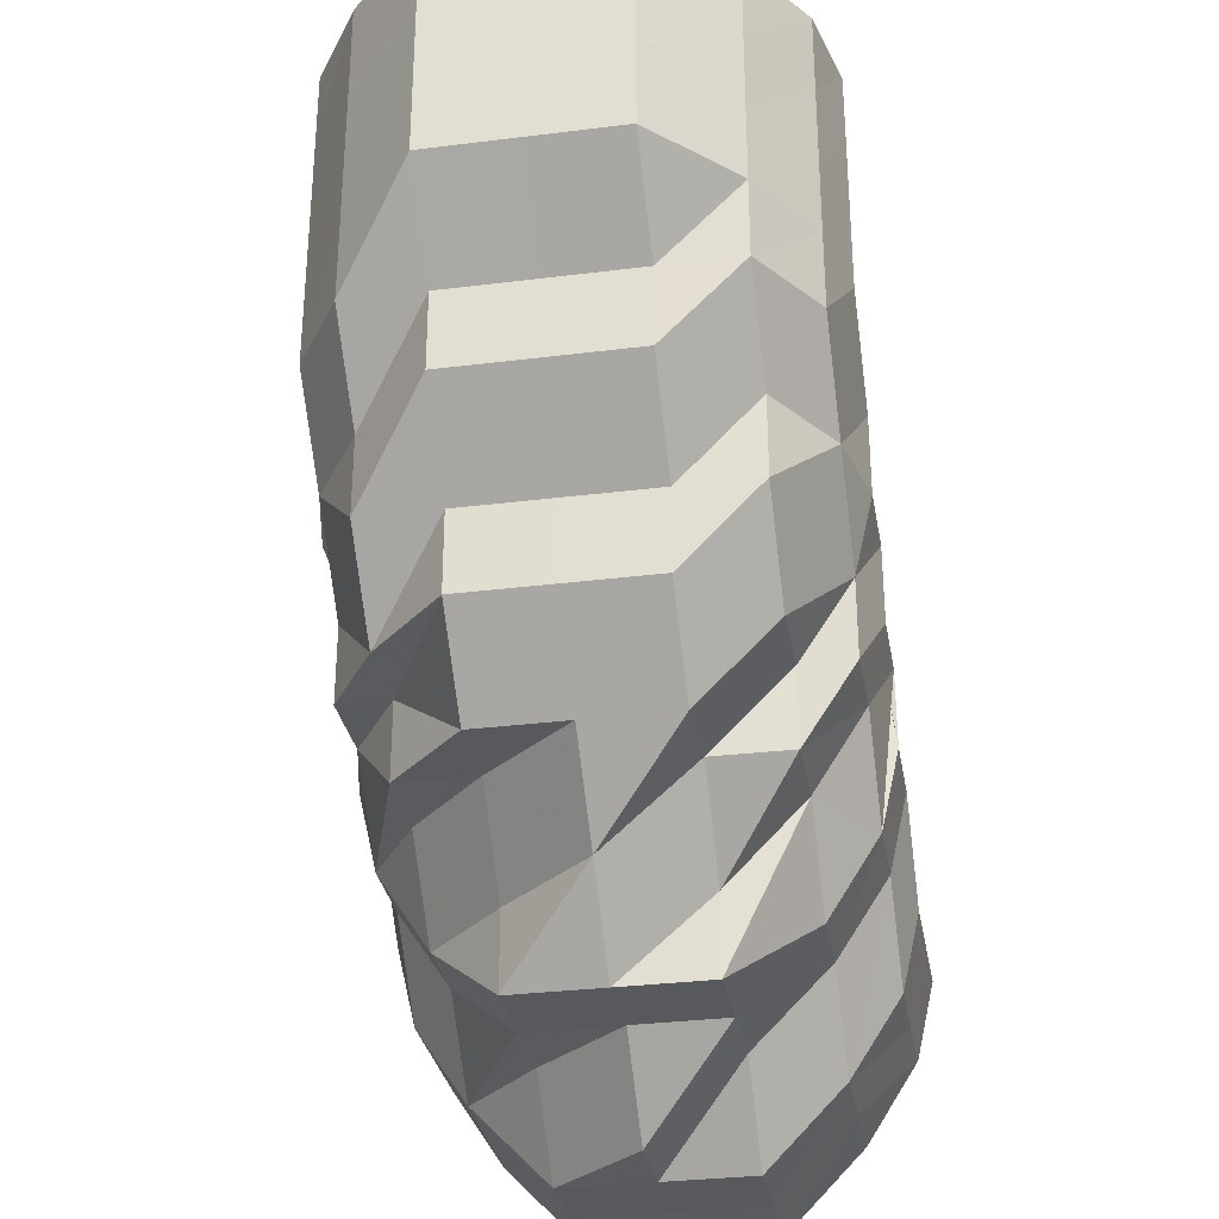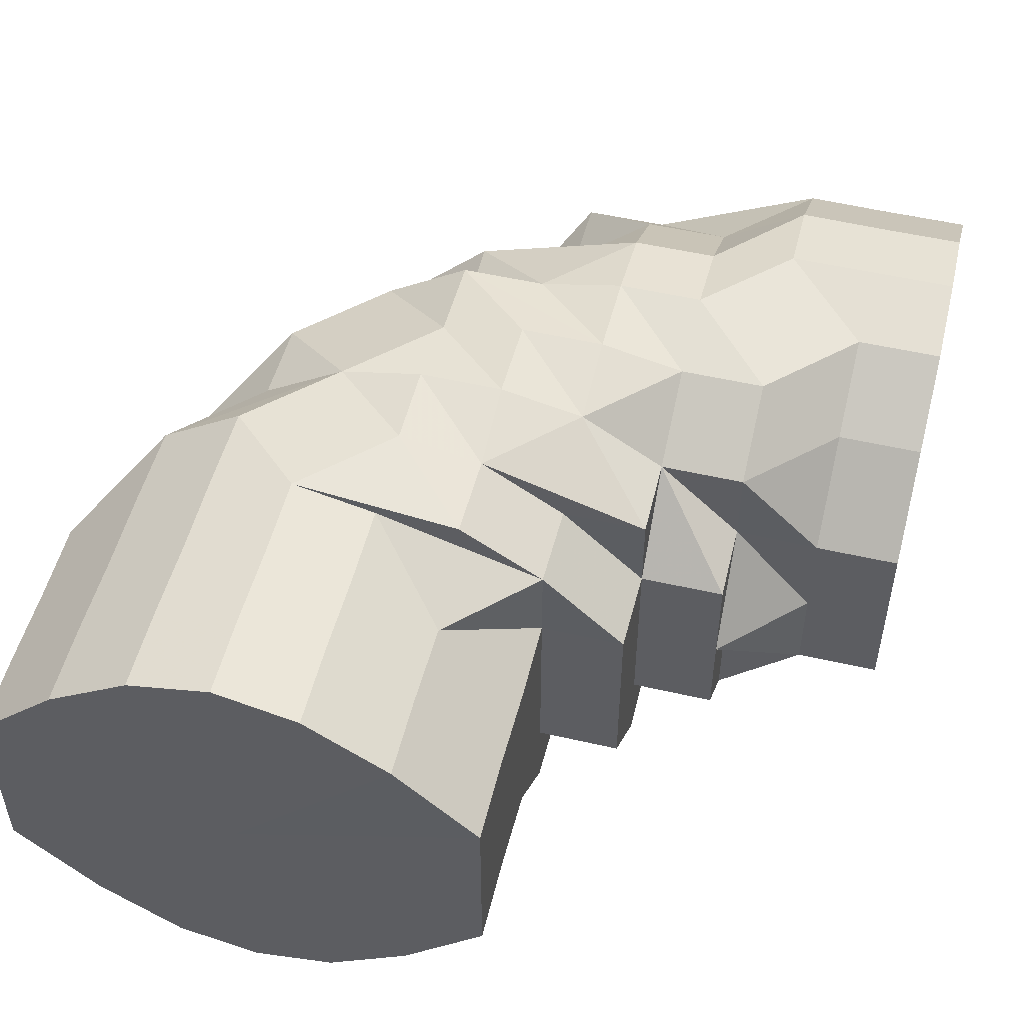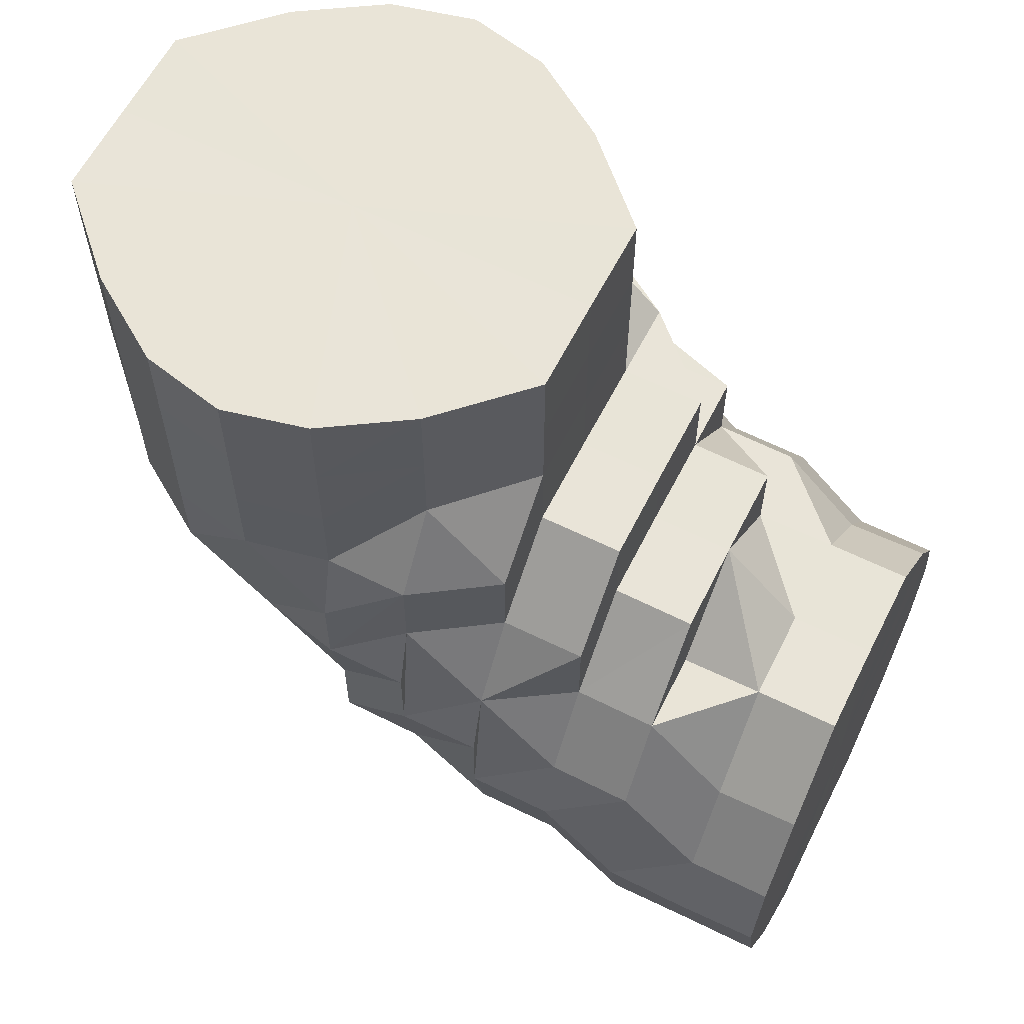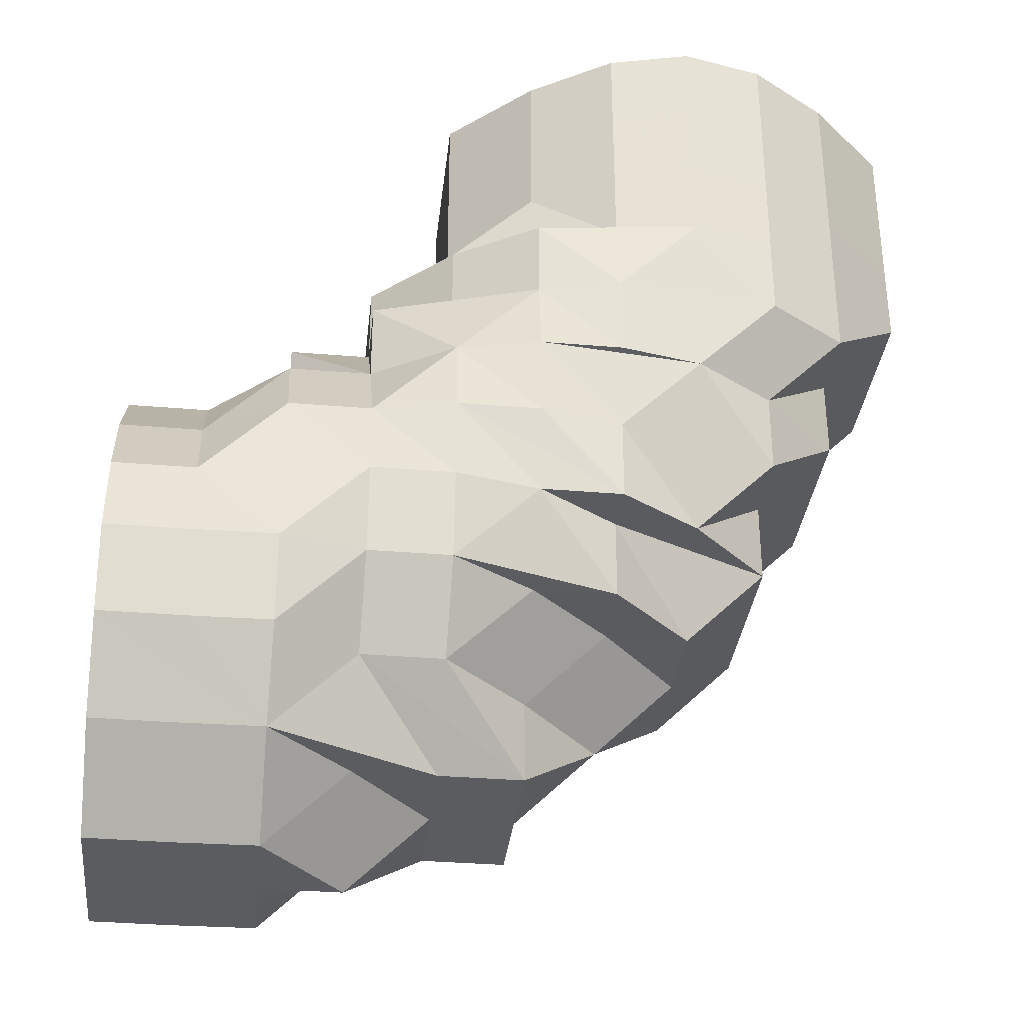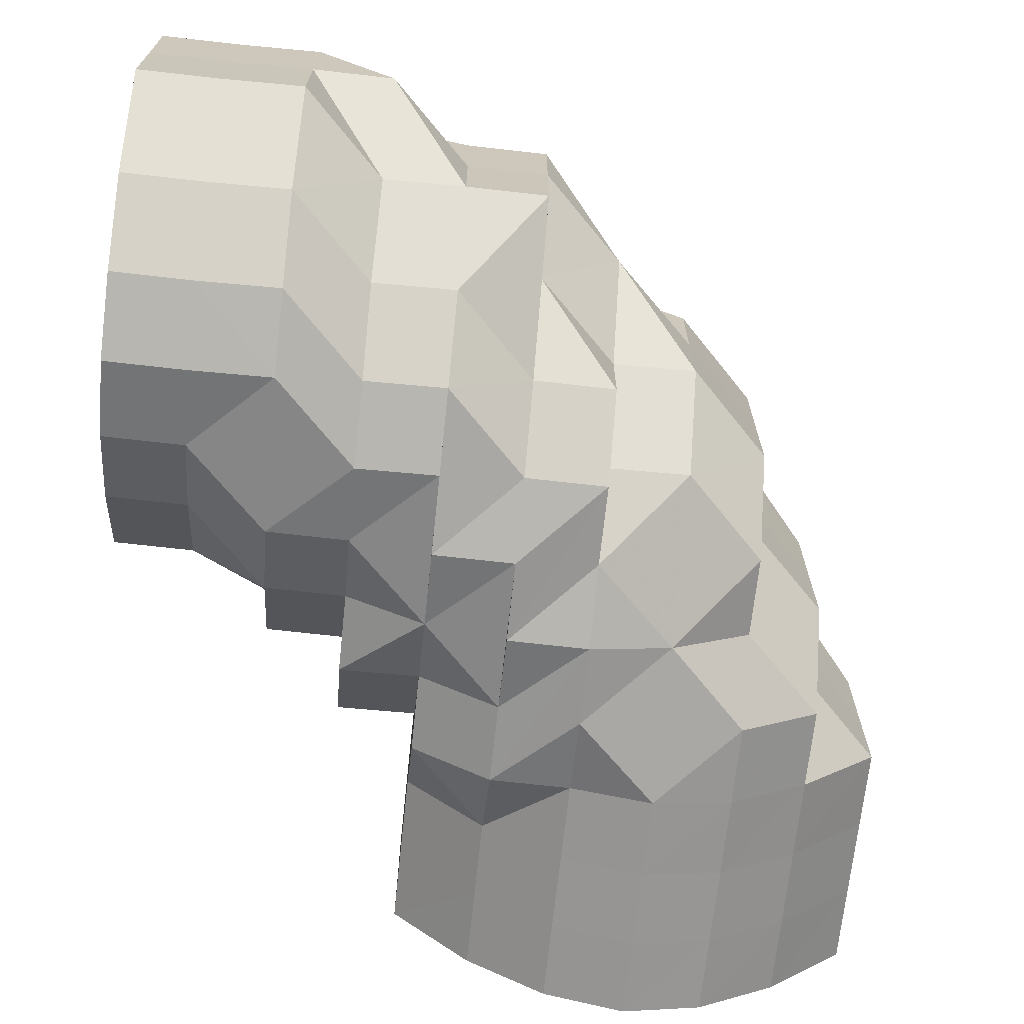
<metadata>
{"format":"obj","ext":"obj","renderer":"f3d","projection":"perspective","resolution":1024,"background":"white","views":[{"elev":-31.3,"azim":100.0,"up":"+Y"},{"elev":52.0,"azim":-165.9,"up":"+Z"},{"elev":61.0,"azim":-153.2,"up":"+Y"},{"elev":-33.6,"azim":-6.3,"up":"+Y"},{"elev":-68.9,"azim":-6.0,"up":"+Z"}]}
</metadata>
<code>
o 3262
v 2235 1879 18.03
v 2235 1879 18.03
v 2235 1879 18.04
v 2235 1879 18.04
v 2235 1879 18.05
v 2235 1879 18.04
v 2235 1879 18.05
v 2235 1879 18.06
v 2235 1879 18.05
v 2236 1879 18.03
v 2236 1879 18.04
v 2236 1879 18.05
v 2235 1879 18.06
v 2236 1879 18.03
v 2235 1879 18.06
v 2235 1879 18.06
v 2236 1879 18.04
v 2236 1879 18.06
v 2236 1879 18.02
v 2236 1879 18.04
v 2236 1879 18.03
v 2236 1879 18.02
v 2236 1879 18.03
v 2236 1879 18.03
v 2236 1879 18.02
v 2236 1879 18.02
v 2236 1879 18.01
v 2236 1879 18.02
v 2236 1879 18.01
v 2236 1879 18.01
v 2236 1879 18.01
v 2236 1879 18
v 2236 1879 18
v 2236 1879 18.01
v 2236 1879 18.01
v 2236 1879 18.02
v 2236 1879 18
v 2236 1879 18.01
v 2236 1879 18.01
v 2236 1879 18.02
v 2236 1879 18
v 2236 1879 18
v 2236 1879 18
v 2236 1879 18
v 2236 1879 18
v 2236 1879 18
v 2236 1879 18
v 2236 1879 18
v 2236 1879 18
v 2236 1879 18
v 2236 1879 18
v 2236 1879 18
v 2236 1879 18
v 2236 1879 18
v 2236 1879 18
v 2236 1879 18.01
v 2236 1879 18
v 2236 1879 18.01
v 2236 1879 18.02
v 2236 1879 18.02
v 2236 1879 18.01
v 2236 1879 18
v 2236 1879 18.01
v 2236 1879 18.02
v 2236 1879 18.01
v 2236 1879 18.03
v 2236 1879 18.02
v 2236 1879 18.03
v 2236 1879 18.02
v 2236 1879 18.03
v 2236 1879 18.04
v 2236 1879 18.04
v 2236 1879 18.04
v 2236 1879 18.05
v 2236 1879 18.04
v 2236 1879 18.05
v 2236 1879 18.04
v 2236 1879 18.05
v 2236 1879 18.05
v 2236 1879 18.06
v 2236 1879 18.04
v 2236 1879 18.05
v 2236 1879 18.03
v 2236 1879 18.04
v 2236 1879 18.02
v 2236 1879 18.04
v 2236 1879 18.05
v 2236 1879 18.06
v 2236 1879 18.06
v 2236 1879 18.03
v 2236 1879 18.01
v 2236 1879 18.06
v 2236 1879 18.06
v 2236 1879 18
v 2236 1879 18.01
v 2236 1879 18.02
v 2236 1879 18
v 2236 1879 18
v 2236 1879 18.01
v 2236 1879 18.03
v 2236 1879 18.02
v 2236 1879 18.04
v 2236 1879 18.05
v 2236 1879 18.05
v 2236 1879 18.05
v 2236 1879 18.06
v 2236 1879 18.04
v 2236 1879 18.05
v 2236 1879 18.03
v 2236 1879 18.04
v 2236 1879 18.06
v 2236 1879 18.05
v 2236 1879 18.06
v 2236 1879 18.06
v 2236 1879 18.06
v 2236 1879 18.06
v 2236 1879 18.06
v 2236 1879 18.06
v 2236 1879 18.06
v 2236 1879 18.06
v 2236 1879 18.06
v 2236 1879 18.06
v 2236 1879 18.05
v 2236 1879 18.05
v 2236 1879 18.04
v 2236 1879 18.06
v 2236 1879 18.06
v 2236 1879 18.06
v 2236 1879 18.05
v 2236 1879 18.04
v 2236 1879 18.06
v 2236 1879 18.06
v 2236 1879 18.03
v 2236 1879 18.06
v 2236 1879 18.06
v 2236 1879 18.02
v 2236 1879 18.03
v 2236 1879 18.01
v 2236 1879 18.02
v 2236 1879 18.02
v 2236 1879 18.01
v 2236 1879 18.01
v 2236 1879 18
v 2236 1879 18
v 2236 1879 18
v 2236 1879 18
v 2236 1879 18
v 2236 1879 18
v 2236 1879 18
v 2236 1879 18
v 2236 1879 18
v 2236 1879 18
v 2236 1879 18
v 2236 1879 18
v 2236 1879 18
v 2236 1879 18.01
v 2236 1879 18.01
v 2236 1879 18.01
v 2236 1879 18.01
v 2236 1879 18.01
v 2236 1879 18
v 2236 1879 18.02
v 2236 1879 18.01
v 2236 1879 18.01
v 2236 1879 18
v 2236 1879 18
v 2236 1879 18.01
v 2236 1879 18.02
v 2236 1879 18.01
v 2236 1879 18
v 2236 1879 18.02
v 2236 1879 18.01
v 2236 1879 18.03
v 2236 1879 18.03
v 2236 1879 18.04
v 2236 1879 18.04
v 2236 1879 18.04
v 2236 1879 18.03
v 2236 1879 18.02
v 2236 1879 18.02
v 2236 1879 18.02
v 2236 1879 18.01
v 2236 1879 18.03
v 2236 1879 18.03
v 2236 1879 18.04
v 2236 1879 18.03
v 2236 1879 18.03
v 2236 1879 18.02
v 2236 1879 18.02
v 2236 1879 18.01
v 2236 1879 18.04
v 2236 1879 18.04
v 2236 1879 18.05
v 2236 1879 18.06
v 2236 1879 18.05
v 2236 1879 18.06
v 2236 1879 18.05
v 2236 1879 18.04
v 2236 1879 18.06
v 2236 1879 18.05
v 2236 1879 18.06
v 2236 1879 18.06
v 2236 1879 18.04
v 2236 1879 18.03
v 2236 1879 18.02
v 2236 1879 18.04
v 2236 1879 18.05
v 2236 1879 18.04
v 2236 1879 18.03
v 2236 1879 18.03
v 2236 1879 18.02
v 2236 1879 18.01
v 2236 1879 18.03
v 2236 1879 18.02
v 2236 1879 18.04
v 2236 1879 18.05
v 2236 1879 18.03
v 2236 1879 18.04
v 2236 1879 18.02
v 2236 1879 18.03
v 2236 1879 18.02
v 2236 1879 18.05
v 2236 1879 18.04
v 2236 1879 18.03
v 2236 1879 18.02
v 2236 1879 18.01
v 2236 1879 18.03
v 2236 1879 18
v 2236 1879 18
v 2236 1879 18
v 2236 1879 18.01
v 2236 1879 18.02
v 2236 1879 18.03
v 2236 1879 18.04
v 2236 1879 18.04
v 2236 1879 18.03
v 2236 1879 18.05
v 2236 1879 18.04
v 2236 1879 18.05
v 2236 1879 18.06
v 2236 1879 18.05
v 2236 1879 18.06
v 2236 1879 18.06
v 2236 1879 18.06
v 2236 1879 18.06
v 2236 1879 18.06
v 2236 1879 18.06
v 2236 1879 18.06
v 2236 1879 18.06
v 2235 1879 18
v 2235 1879 18.01
v 2235 1879 18.01
v 2235 1879 18.02
v 2235 1879 18.02
v 2235 1879 18.02
v 2235 1879 18.03
v 2236 1879 18.02
v 2236 1879 18.01
v 2235 1879 18
v 2235 1879 18
v 2236 1879 18
v 2236 1879 18
v 2236 1879 18
v 2235 1879 18
v 2236 1879 18
v 2235 1879 18
v 2235 1879 18
v 2235 1879 18
v 2235 1879 18
v 2236 1879 18
v 2236 1879 18
v 2236 1879 18
v 2236 1879 18
v 2236 1879 18
v 2236 1879 18.01
v 2235 1879 18.01
v 2235 1879 18
v 2235 1879 18.01
v 2235 1879 18.02
v 2235 1879 18.01
v 2235 1879 18.02
v 2236 1879 18.03
v 2236 1879 18.02
v 2236 1879 18.02
v 2236 1879 18.01
v 2235 1879 18.03
v 2235 1879 18.02
v 2235 1879 18.03
v 2236 1879 18.03
v 2236 1879 18.04
v 2236 1879 18.04
v 2236 1879 18.03
v 2236 1879 18.04
v 2236 1879 18.03
v 2236 1879 18.02
v 2236 1879 18.02
v 2236 1879 18.02
v 2236 1879 18.01
v 2236 1879 18.05
v 2236 1879 18.04
v 2236 1879 18.05
v 2236 1879 18.04
v 2236 1879 18.05
v 2236 1879 18.04
v 2236 1879 18.05
v 2236 1879 18.05
v 2235 1879 18.04
v 2235 1879 18.03
v 2236 1879 18.05
v 2235 1879 18.04
v 2236 1879 18.05
v 2236 1879 18.04
v 2235 1879 18.05
v 2235 1879 18.04
v 2235 1879 18.05
v 2236 1879 18.06
v 2235 1879 18.06
v 2235 1879 18.06
v 2235 1879 18.05
v 2236 1879 18.06
v 2236 1879 18.05
v 2236 1879 18.06
v 2236 1879 18.06
v 2236 1879 18.05
v 2236 1879 18.06
v 2236 1879 18.05
v 2236 1879 18.06
v 2236 1879 18.06
v 2236 1879 18.06
v 2236 1879 18.05
v 2236 1879 18.06
v 2236 1879 18.06
v 2236 1879 18.06
v 2236 1879 18.06
v 2236 1879 18.06
v 2236 1879 18.05
v 2236 1879 18.05
v 2236 1879 18.06
v 2236 1879 18.05
v 2236 1879 18.04
v 2236 1879 18.05
v 2236 1879 18.06
v 2236 1879 18.04
v 2236 1879 18.05
v 2236 1879 18.02
v 2236 1879 18.02
v 2236 1879 18.03
v 2236 1879 18.06
v 2235 1879 18.06
v 2235 1879 18.06
v 2235 1879 18.06
v 2236 1879 18.03
v 2236 1879 18.02
v 2236 1879 18.02
v 2236 1879 18.02
v 2236 1879 18.01
v 2236 1879 18
v 2236 1879 18
v 2236 1879 18
v 2236 1879 18
v 2236 1879 18
v 2236 1879 18
v 2236 1879 18
v 2236 1879 18
v 2236 1879 18.06
v 2236 1879 18.06
v 2236 1879 18.06
v 2235 1879 18.03
v 2235 1879 18.04
v 2235 1879 18.03
v 2235 1879 18.05
v 2235 1879 18.02
v 2235 1879 18.06
v 2235 1879 18.01
v 2235 1879 18.06
v 2235 1879 18
v 2235 1879 18.06
v 2235 1879 18
v 2235 1879 18.05
v 2235 1879 18
v 2235 1879 18.04
v 2235 1879 18.01
v 2235 1879 18.03
v 2235 1879 18.02
f 1 2 3
f 3 4 5
f 2 4 6
f 5 7 8
f 4 7 9
f 2 10 4
f 4 11 7
f 10 11 4
f 11 12 7
f 7 12 13
f 10 14 11
f 12 15 13
f 8 15 16
f 11 17 12
f 14 17 11
f 12 18 15
f 19 14 10
f 17 20 12
f 14 21 17
f 21 20 17
f 22 23 21
f 21 24 20
f 25 21 14
f 19 25 14
f 25 26 21
f 27 28 26
f 29 26 25
f 29 30 26
f 31 25 19
f 31 29 25
f 32 30 29
f 32 29 31
f 32 33 30
f 33 34 30
f 35 34 36
f 33 37 38
f 34 39 40
f 41 42 39
f 43 44 41
f 45 41 33
f 46 45 33
f 47 45 48
f 48 33 49
f 50 51 41
f 50 52 51
f 53 52 54
f 52 55 51
f 51 55 56
f 57 56 58
f 58 59 60
f 61 56 59
f 62 61 63
f 56 64 59
f 56 65 64
f 55 65 56
f 59 64 66
f 65 67 64
f 59 66 68
f 69 59 68
f 64 70 66
f 64 67 70
f 66 70 71
f 70 72 71
f 66 71 73
f 68 66 73
f 71 72 74
f 75 74 76
f 77 78 74
f 74 79 80
f 73 81 82
f 70 83 72
f 67 83 70
f 83 84 72
f 67 85 83
f 86 84 87
f 87 88 89
f 83 90 84
f 85 90 83
f 91 85 67
f 65 91 67
f 55 91 65
f 88 92 93
f 55 94 91
f 91 95 85
f 94 95 91
f 95 96 85
f 85 96 90
f 94 97 95
f 98 94 55
f 98 97 94
f 95 99 96
f 97 99 95
f 96 100 90
f 99 101 96
f 96 101 100
f 90 100 102
f 90 102 84
f 84 102 103
f 84 103 104
f 104 103 88
f 102 105 103
f 103 106 88
f 103 105 106
f 102 107 105
f 100 107 102
f 105 108 106
f 107 108 105
f 100 109 107
f 101 109 100
f 107 110 108
f 109 110 107
f 108 111 106
f 110 112 108
f 108 112 111
f 106 111 113
f 114 113 115
f 113 116 117
f 112 118 111
f 111 119 113
f 111 118 119
f 113 120 121
f 122 113 121
f 121 117 123
f 124 123 125
f 126 127 121
f 118 128 119
f 112 129 118
f 129 128 118
f 130 129 112
f 110 130 112
f 128 131 119
f 119 131 132
f 133 130 110
f 109 133 110
f 134 132 135
f 136 133 109
f 101 136 109
f 133 137 130
f 138 136 101
f 99 138 101
f 136 139 133
f 139 137 133
f 139 140 137
f 141 139 136
f 138 141 136
f 141 142 139
f 143 138 99
f 97 143 99
f 144 141 138
f 143 144 138
f 144 145 141
f 146 143 97
f 147 144 143
f 146 147 143
f 147 148 144
f 98 146 97
f 149 147 146
f 149 150 147
f 151 146 98
f 151 149 146
f 152 151 98
f 152 98 153
f 153 98 55
f 52 153 55
f 154 153 52
f 154 152 153
f 155 154 52
f 156 151 152
f 156 152 154
f 157 149 151
f 156 157 151
f 157 158 149
f 159 156 154
f 159 154 155
f 160 159 155
f 160 155 161
f 162 160 163
f 164 160 161
f 161 165 166
f 167 164 161
f 168 164 169
f 167 161 170
f 171 167 172
f 173 174 171
f 175 176 173
f 177 178 174
f 178 179 180
f 180 181 182
f 183 184 168
f 185 186 184
f 184 187 188
f 189 188 190
f 191 192 183
f 193 192 191
f 194 195 193
f 196 197 195
f 195 197 198
f 199 196 200
f 201 202 199
f 200 198 203
f 203 198 204
f 204 205 162
f 196 132 197
f 197 206 198
f 132 207 197
f 197 207 206
f 208 206 209
f 209 210 211
f 211 159 212
f 206 210 213
f 205 214 159
f 210 214 205
f 214 156 159
f 206 215 210
f 207 215 206
f 207 216 215
f 215 217 210
f 210 217 214
f 215 218 217
f 214 219 156
f 217 219 214
f 217 220 219
f 219 157 156
f 219 221 157
f 222 223 215
f 223 224 217
f 224 225 219
f 225 226 157
f 223 224 227
f 224 225 227
f 222 223 227
f 225 226 227
f 226 228 149
f 226 228 227
f 228 229 147
f 228 229 227
f 229 230 144
f 229 230 227
f 230 231 141
f 230 231 227
f 231 232 139
f 231 232 227
f 232 233 227
f 232 233 137
f 233 234 227
f 233 234 235
f 137 236 235
f 137 235 130
f 130 235 129
f 235 237 129
f 235 238 237
f 129 237 128
f 234 239 237
f 234 239 227
f 237 240 128
f 237 241 240
f 128 240 131
f 239 242 227
f 239 242 240
f 242 243 227
f 243 244 227
f 244 222 227
f 244 222 207
f 243 244 245
f 245 246 207
f 242 243 247
f 240 247 131
f 240 248 247
f 131 247 132
f 132 245 207
f 247 245 132
f 247 249 245
f 250 251 252
f 252 251 253
f 253 254 1
f 251 254 255
f 254 2 256
f 254 257 2
f 257 10 2
f 257 19 10
f 258 257 254
f 258 19 257
f 251 258 254
f 258 31 19
f 259 258 251
f 260 259 251
f 261 31 258
f 261 32 31
f 262 32 261
f 263 261 258
f 259 263 258
f 262 261 263
f 264 259 260
f 265 263 259
f 264 265 259
f 265 262 263
f 266 264 250
f 267 265 264
f 267 264 268
f 269 267 266
f 262 270 271
f 267 272 265
f 272 262 265
f 170 273 270
f 272 170 262
f 170 274 262
f 275 170 272
f 275 272 267
f 275 167 170
f 276 275 267
f 276 267 277
f 278 276 269
f 279 275 276
f 279 276 280
f 281 279 278
f 282 283 279
f 279 284 285
f 286 279 287
f 288 286 281
f 286 289 279
f 290 289 286
f 290 291 292
f 293 294 289
f 294 295 296
f 296 297 298
f 299 293 300
f 301 300 302
f 301 303 304
f 305 306 304
f 307 290 286
f 307 286 308
f 309 290 307
f 310 307 288
f 309 311 312
f 313 309 307
f 313 307 314
f 315 313 310
f 316 309 313
f 317 318 315
f 318 316 313
f 318 313 319
f 316 320 309
f 320 321 309
f 322 316 318
f 322 320 316
f 320 323 321
f 323 324 321
f 325 326 324
f 323 121 324
f 327 121 323
f 328 327 323
f 88 327 328
f 329 88 328
f 330 329 331
f 332 328 323
f 329 328 332
f 332 323 320
f 333 329 332
f 334 332 320
f 333 332 334
f 322 334 320
f 335 333 334
f 335 334 322
f 336 333 335
f 336 337 338
f 339 336 335
f 73 336 339
f 340 73 339
f 68 73 340
f 341 339 335
f 340 339 341
f 341 335 342
f 342 335 322
f 343 340 341
f 68 340 343
f 344 341 342
f 343 341 344
f 24 68 343
f 24 343 20
f 20 343 344
f 345 68 24
f 20 344 12
f 345 69 68
f 34 69 345
f 346 345 347
f 12 344 18
f 344 342 18
f 18 342 348
f 342 322 348
f 348 322 318
f 18 348 349
f 349 348 318
f 349 318 350
f 15 18 349
f 15 349 351
f 16 349 317
f 352 353 354
f 354 355 356
f 357 358 359
f 360 358 361
f 362 363 364
f 365 366 367
f 368 369 370
f 369 371 370
f 372 368 370
f 371 373 370
f 374 372 370
f 373 375 370
f 376 374 370
f 375 377 370
f 378 376 370
f 377 379 370
f 380 378 370
f 379 381 370
f 382 380 370
f 381 383 370
f 384 382 370
f 383 384 370

</code>
